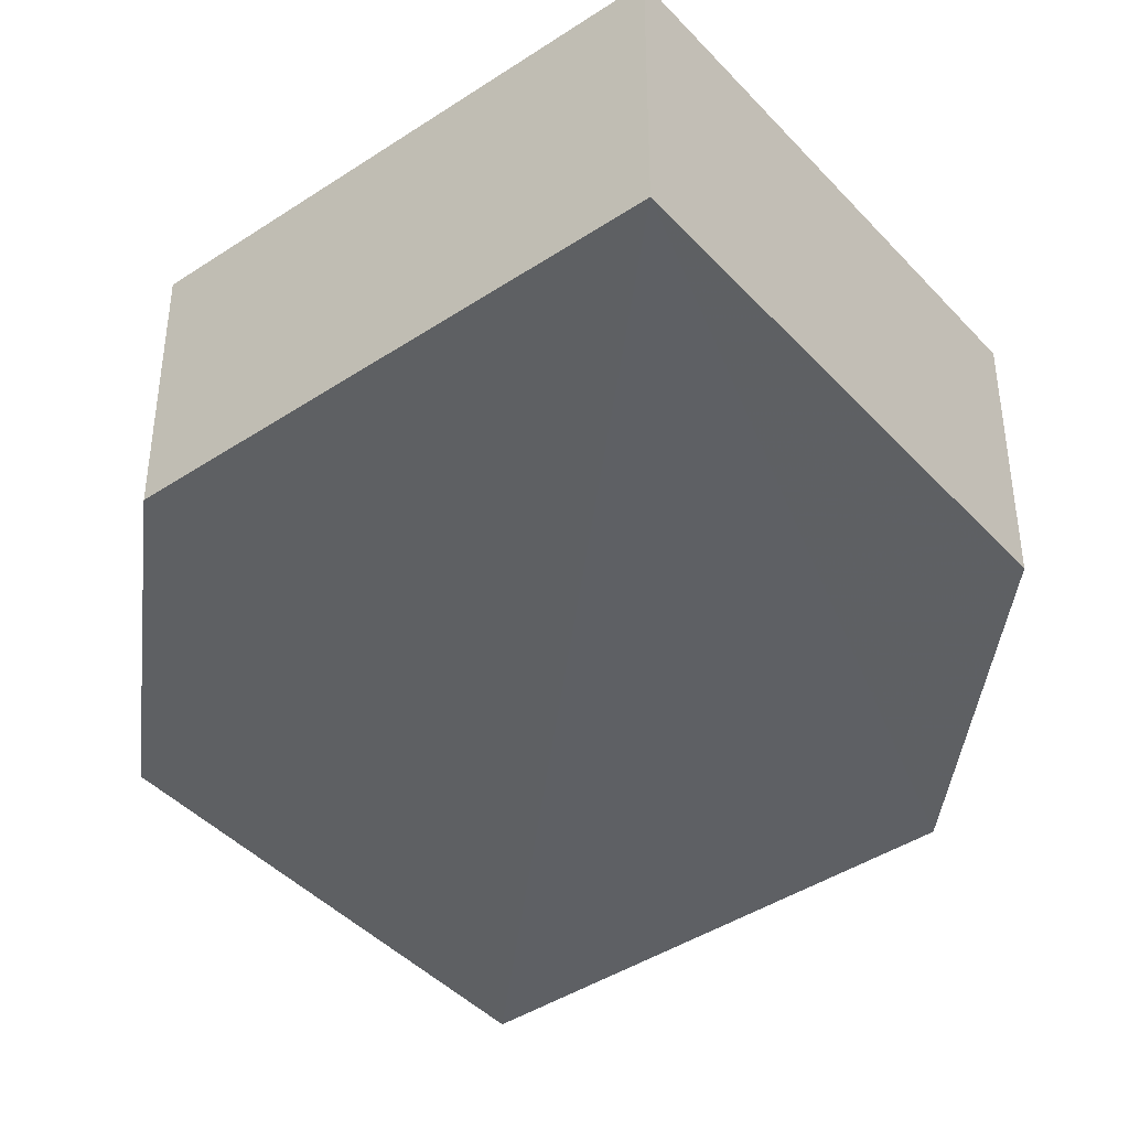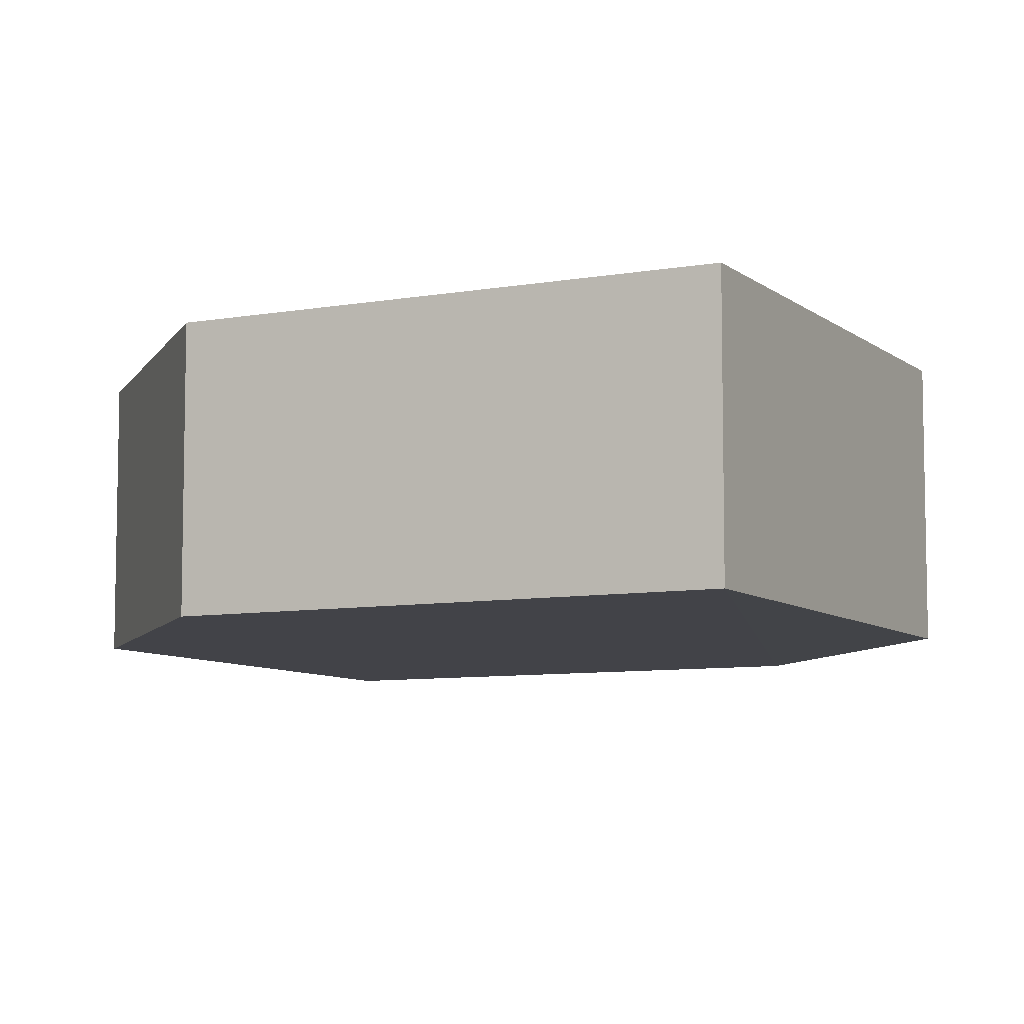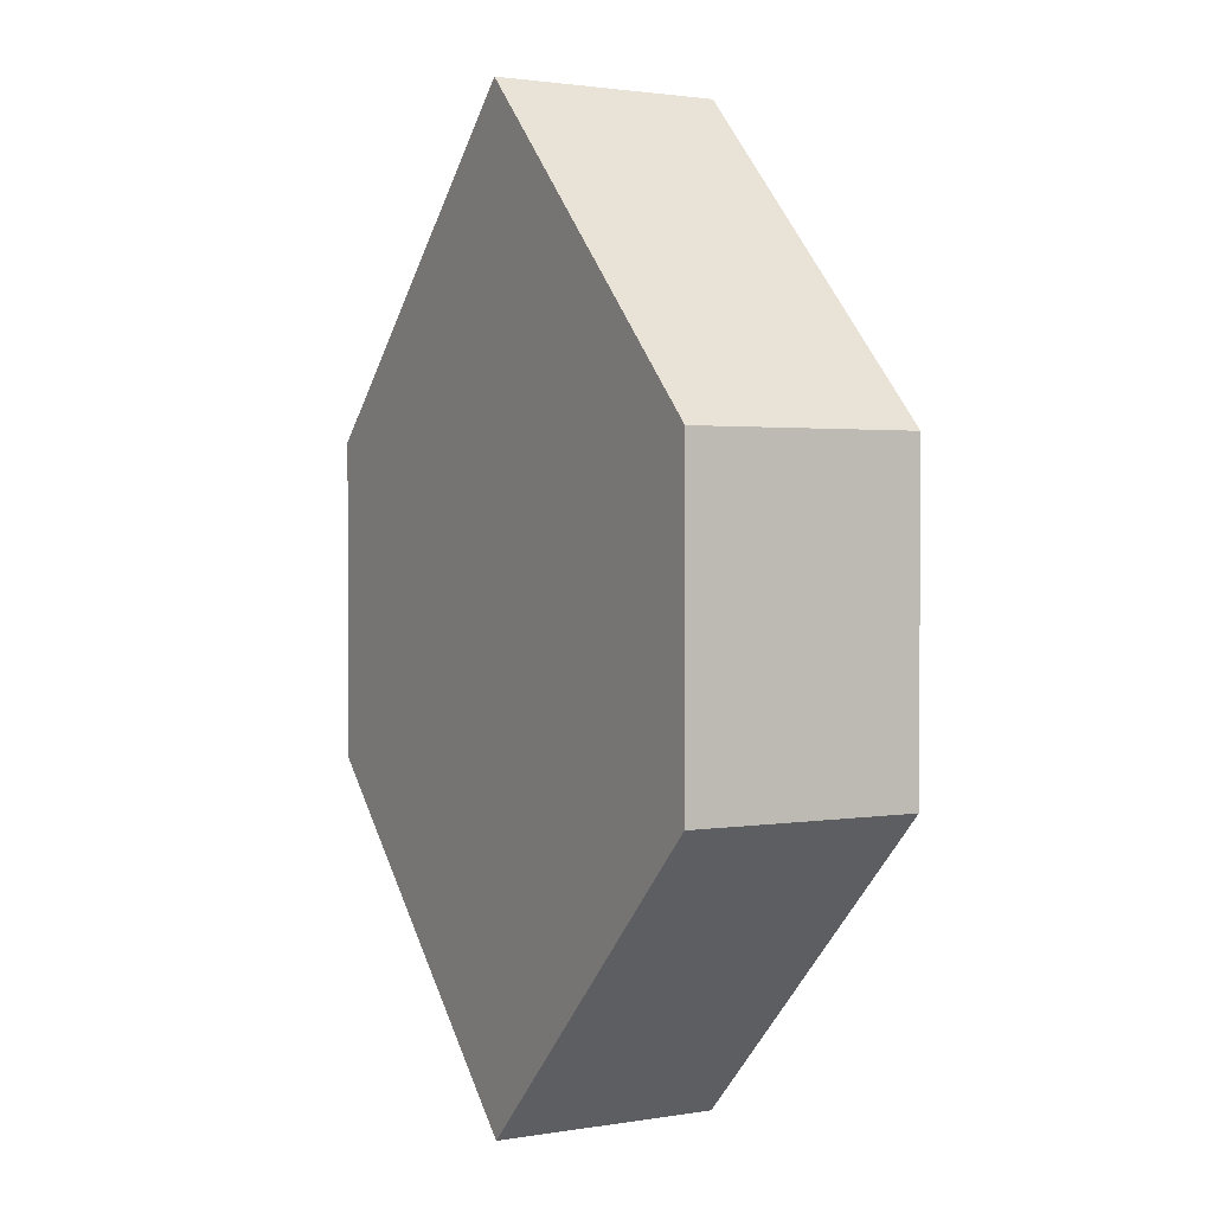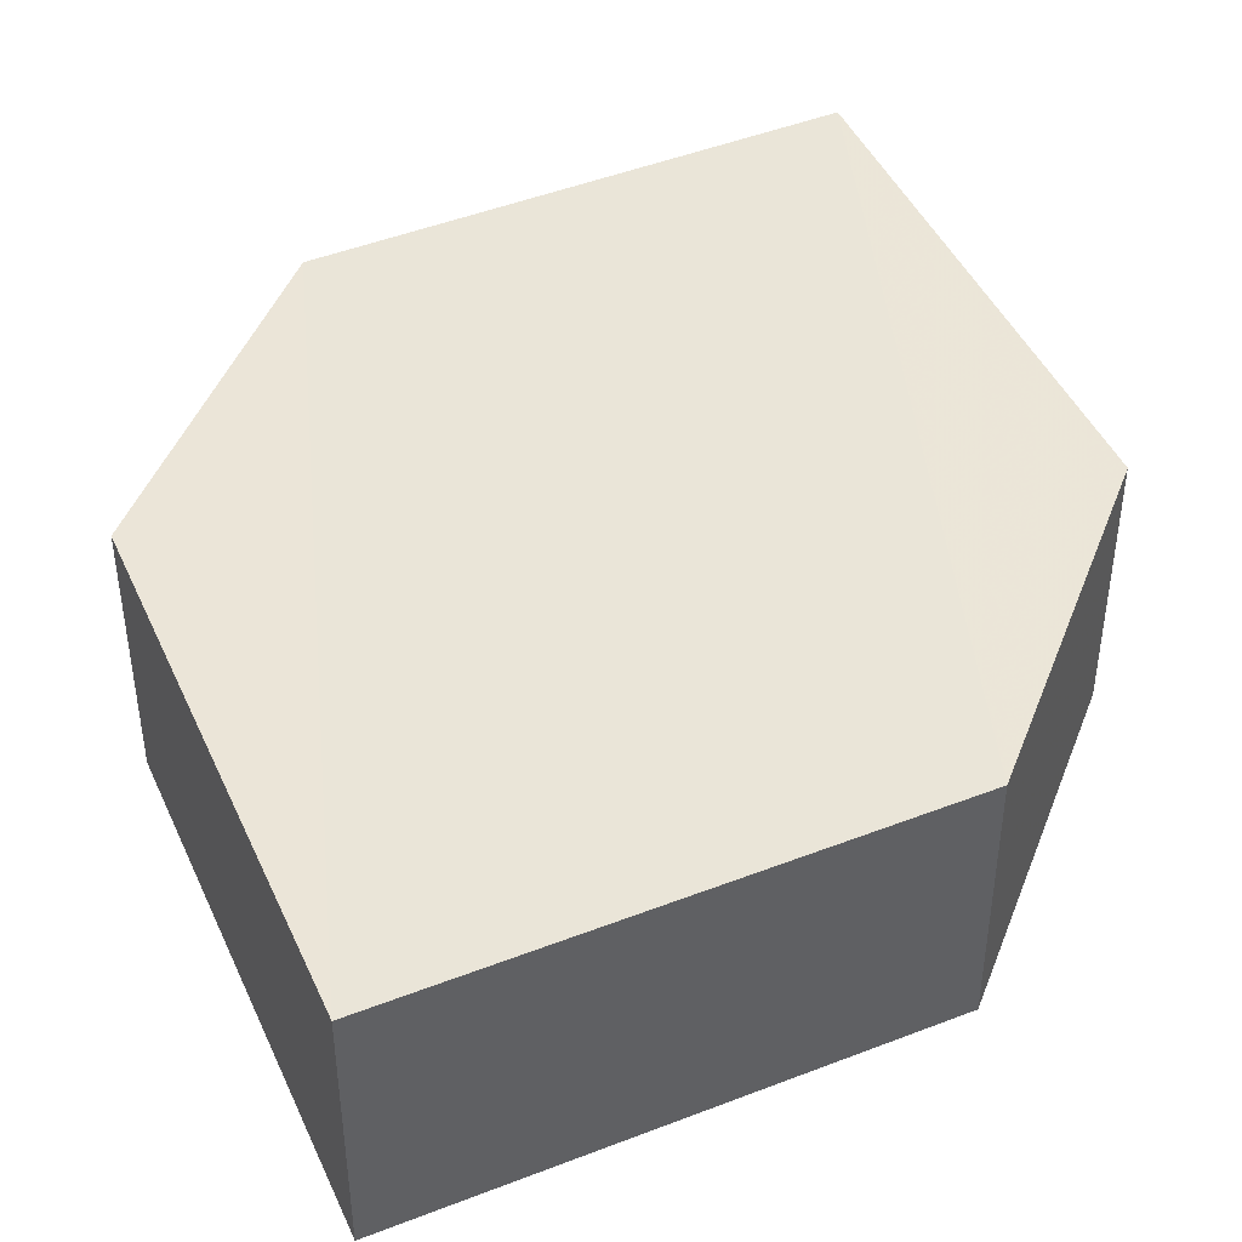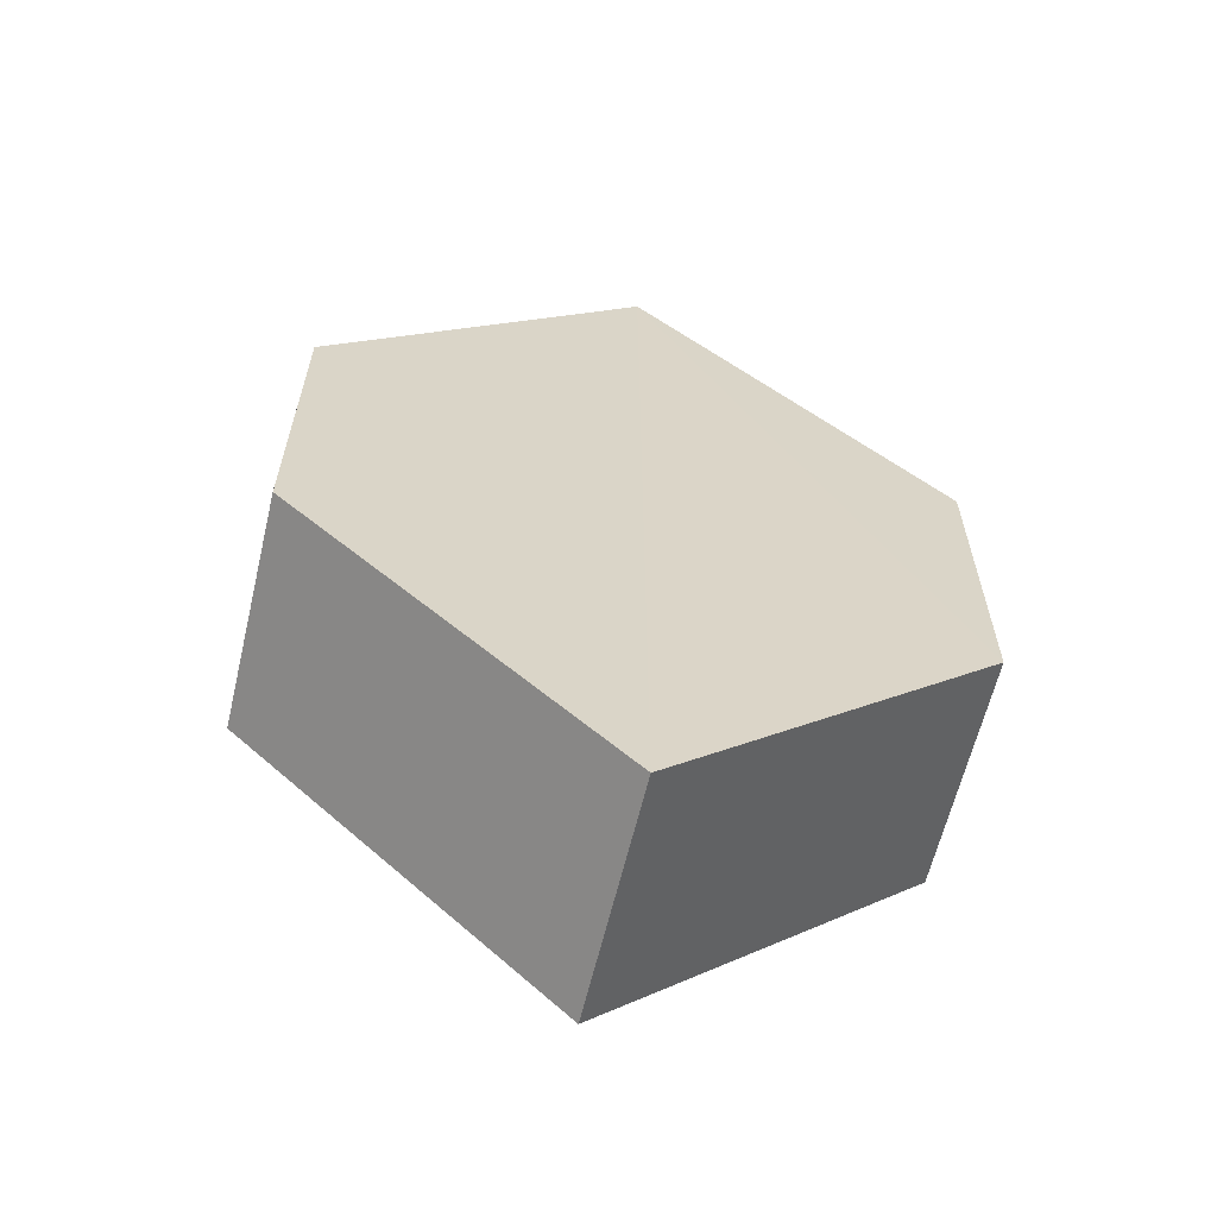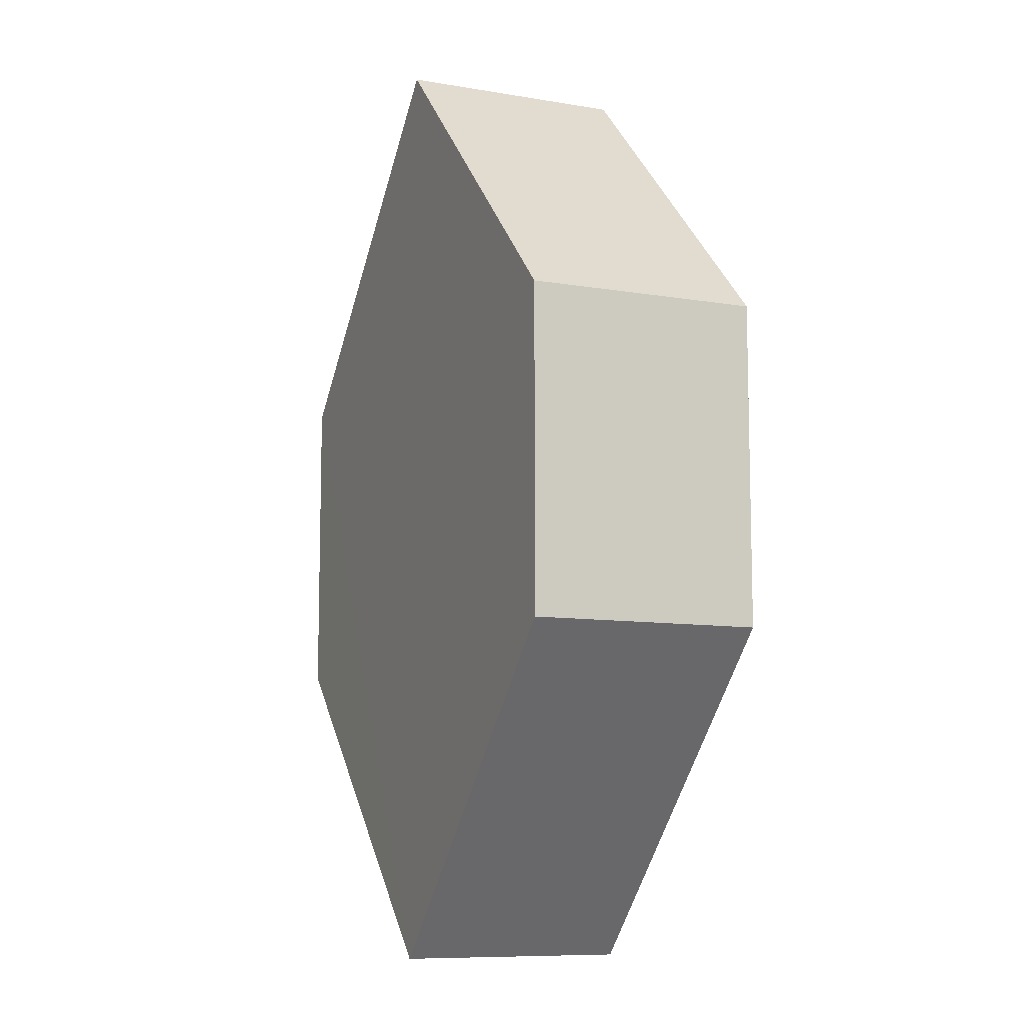
<metadata>
{"format":"obj","ext":"obj","renderer":"f3d","projection":"perspective","resolution":1024,"background":"white","views":[{"elev":-42.5,"azim":173.3,"up":"+Z"},{"elev":-7.7,"azim":-18.0,"up":"+Z"},{"elev":2.2,"azim":-120.1,"up":"+Y"},{"elev":45.4,"azim":20.8,"up":"+Z"},{"elev":-62.5,"azim":165.4,"up":"+Y"},{"elev":-9.9,"azim":-113.4,"up":"+Y"}]}
</metadata>
<code>
o 6209
v 2176 1880 14.95
v 2176 1880 14.95
v 2176 1880 14.95
v 2176 1879 14.95
v 2176 1880 14.95
v 2176 1880 14.95
v 2176 1880 14.95
v 2176 1880 14.95
v 2176 1880 14.95
v 2176 1880 14.95
v 2176 1880 14.95
v 2176 1880 14.95
v 2176 1880 14.95
v 2176 1879 14.95
v 2176 1880 14.95
v 2175 1880 14.95
v 2175 1880 14.95
v 2175 1880 14.95
v 2175 1880 14.95
v 2175 1880 14.95
v 2176 1879 14.95
v 2175 1880 14.95
v 2175 1880 14.95
v 2176 1879 14.95
v 2175 1880 14.95
v 2176 1880 14.95
v 2176 1879 14.95
v 2176 1880 14.95
v 2176 1880 14.95
v 2176 1880 14.95
v 2176 1879 14.95
v 2176 1880 14.95
v 2176 1880 14.95
v 2175 1880 14.95
v 2176 1880 14.95
v 2176 1879 14.95
v 2175 1880 14.95
v 2175 1880 14.95
v 2175 1880 14.95
v 2176 1879 14.95
f 1 2 3
f 2 4 5
f 6 7 8
f 7 9 10
f 11 12 13
f 14 15 12
f 16 15 17
f 18 16 19
f 20 21 11
f 20 22 23
f 22 24 25
f 18 26 27
f 27 12 28
f 29 24 30
f 27 30 31
f 11 30 32
f 33 34 35
f 36 34 37
f 33 38 39
f 36 38 40

</code>
